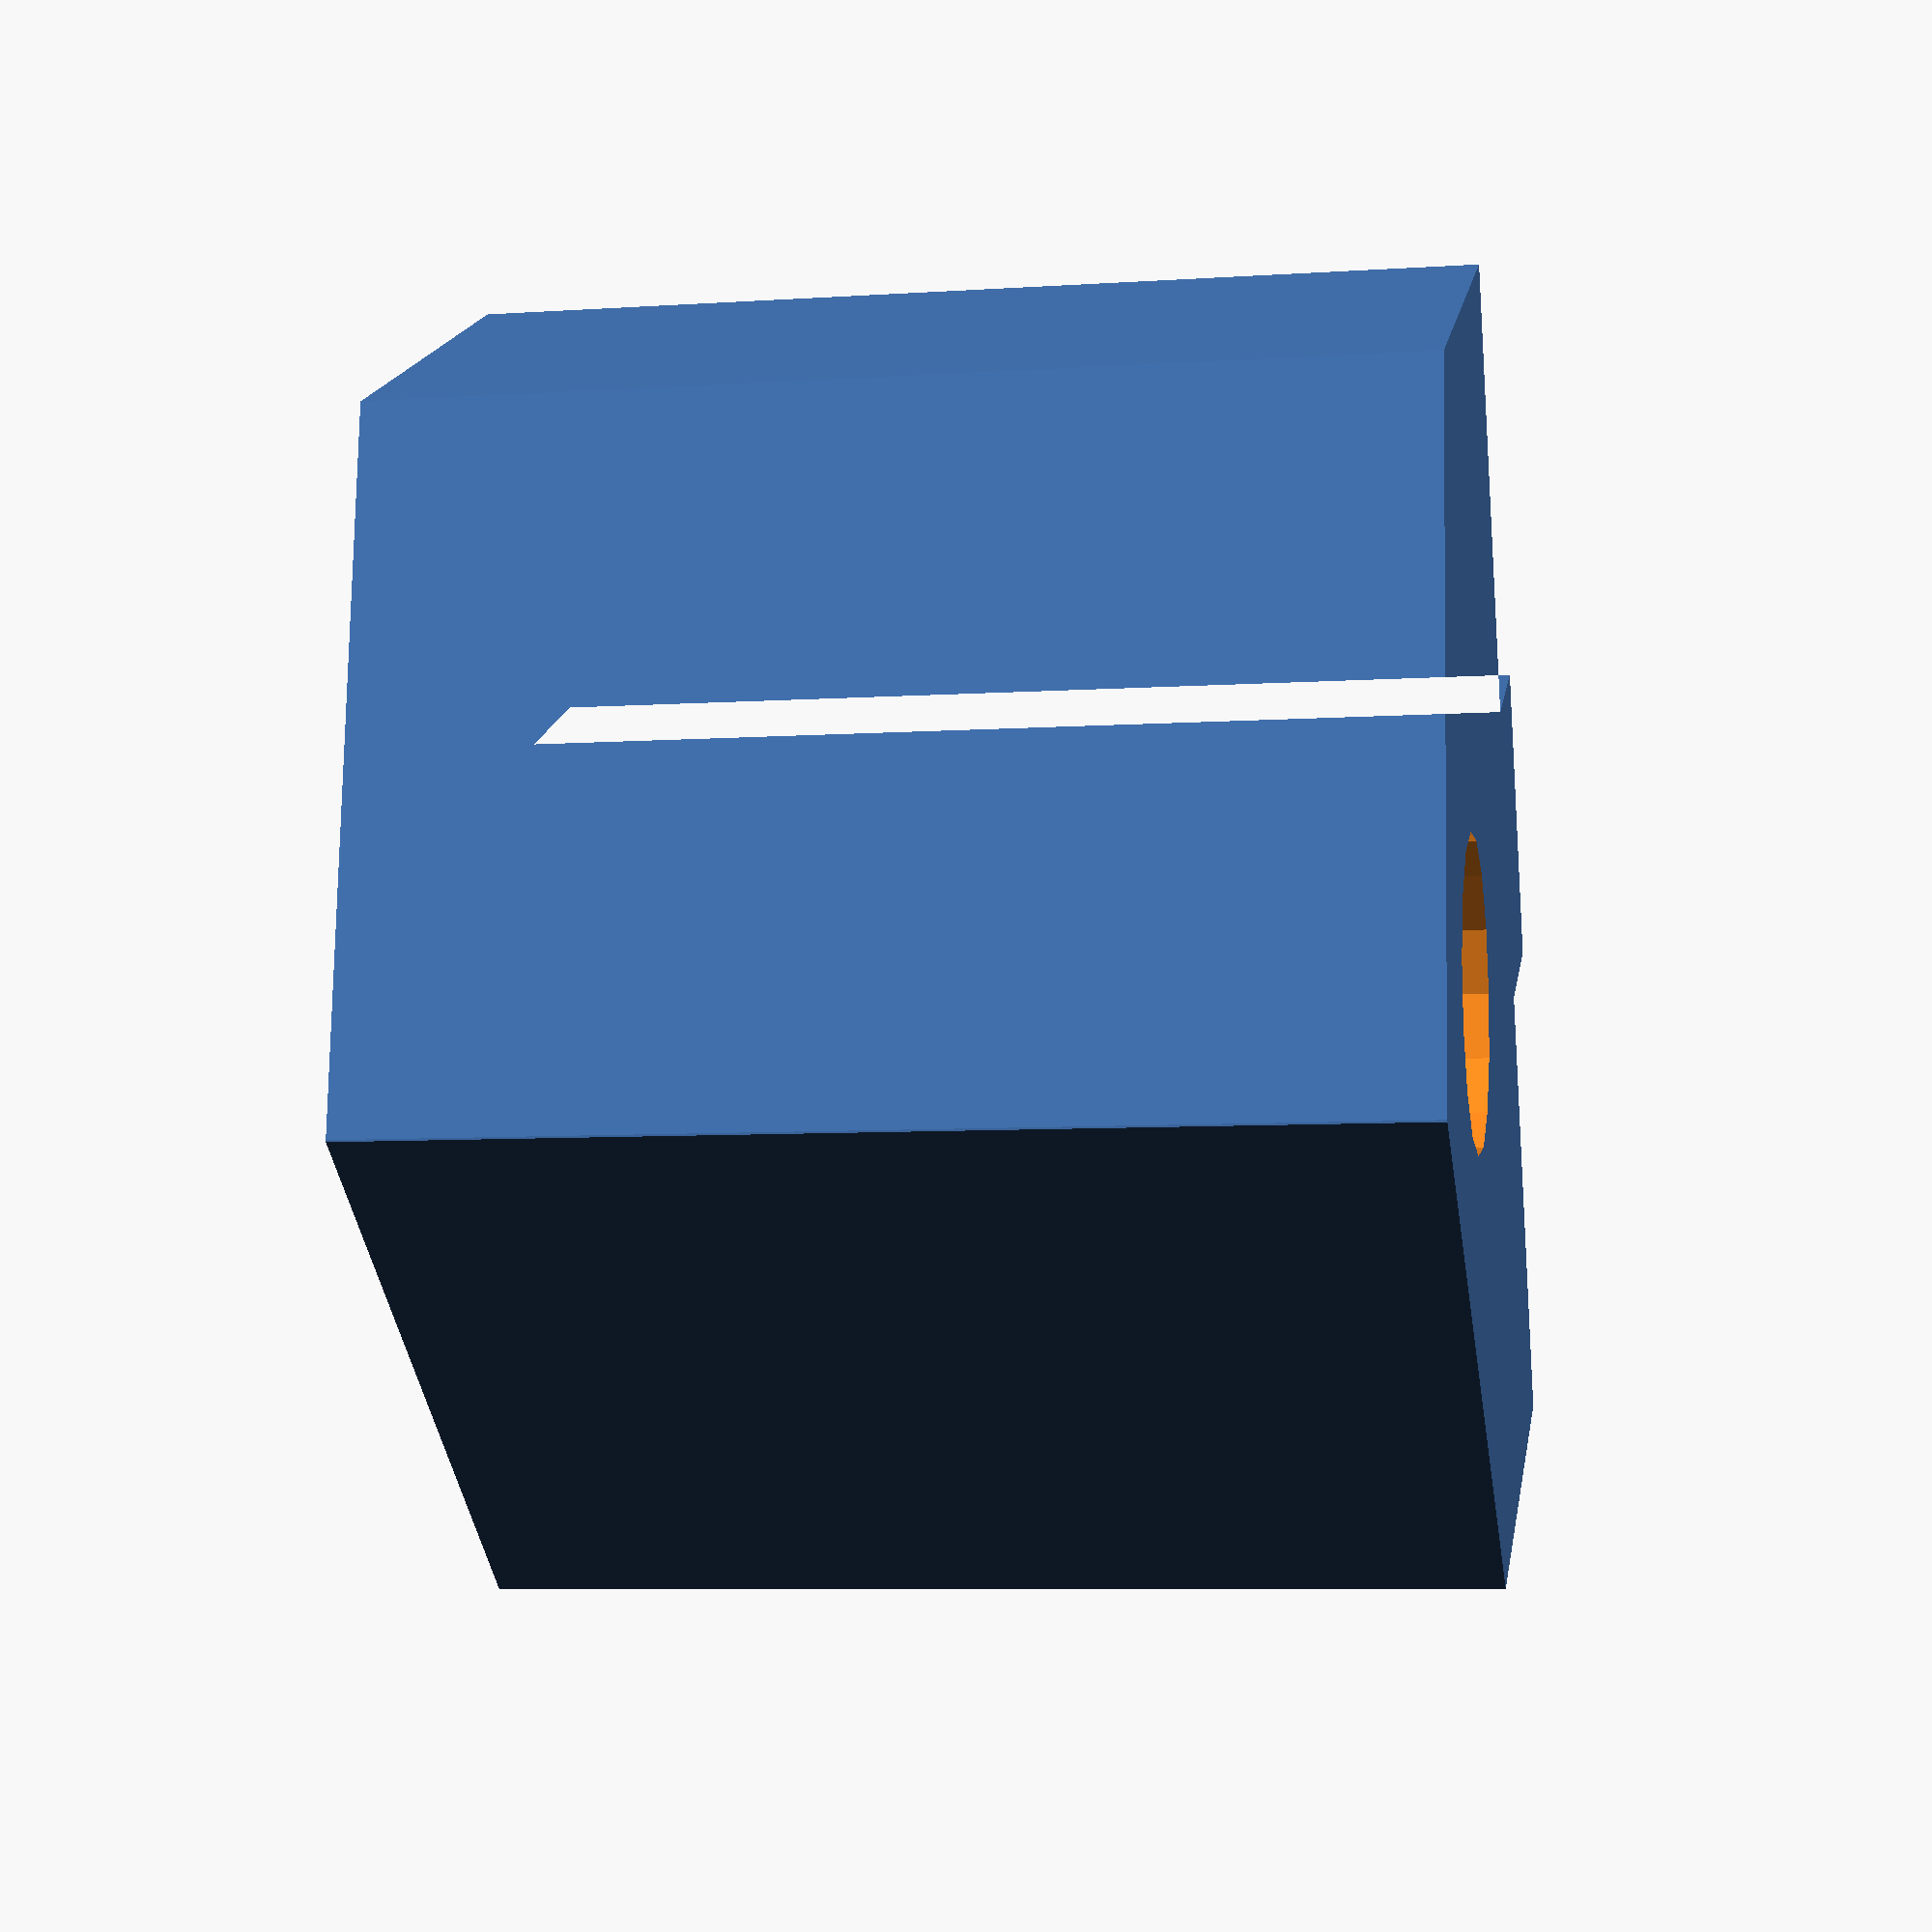
<openscad>
inch=25.4;

module index_pin_guide(insertWidth=0.375*inch,
		       insertHeight=3/16*inch,

		       bodyWidth=(1+1/2)*inch,
		       bodyHeight=9/16*inch,

		       totalHeight=(1+3/16)*inch,

		       thickness=(1+1/4)*inch,
		       bolt=5.4,
		       pinHole=[1/4*inch, 3/8*inch, inch]
		       
     ) {
     difference() {
	  linear_extrude(height=thickness,center=true) union() {
	       translate([0,insertHeight/2])
		    square([insertWidth, insertHeight], center=true);
	       hull() {
		    translate([0,-bodyHeight/2])
			 square([bodyWidth, bodyHeight], center=true);
		    translate([0,insertHeight-totalHeight])
			 circle(d=0.1);
	       }
	  }

	 // Bolt
	 rotate([90,0,0]) cylinder(d=bolt, h=bodyHeight*2, center=true);

	 // Hole for indexing pin...
	 translate([0,-bodyHeight,0]) {
	      cylinder(d=pinHole[0], h=thickness*2, center=true);
	       translate([0,0,-pinHole[2]/2+thickness/2]) {
		    cylinder(d=pinHole[1], h=pinHole[2]+1, center=true);
	       }
	 }
     }
}

index_pin_guide();

</openscad>
<views>
elev=7.4 azim=65.0 roll=280.7 proj=p view=wireframe
</views>
